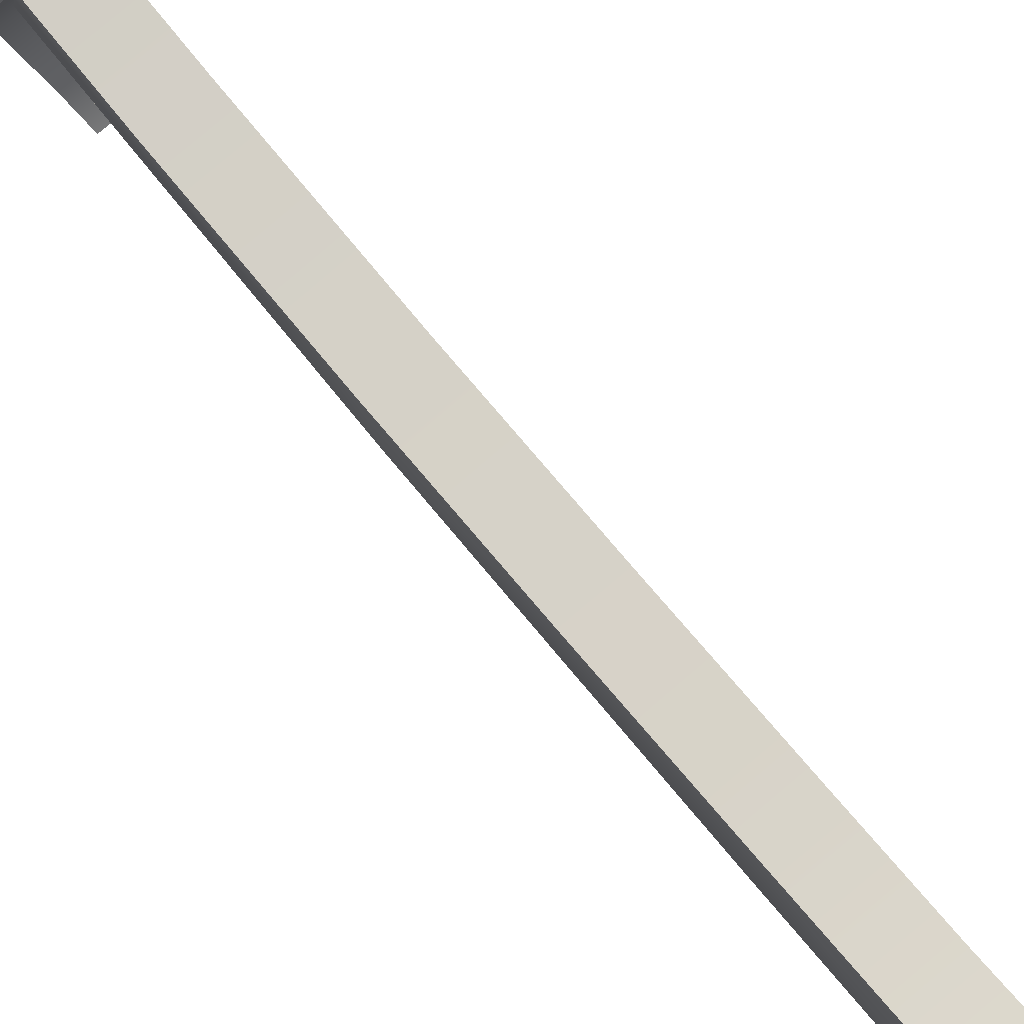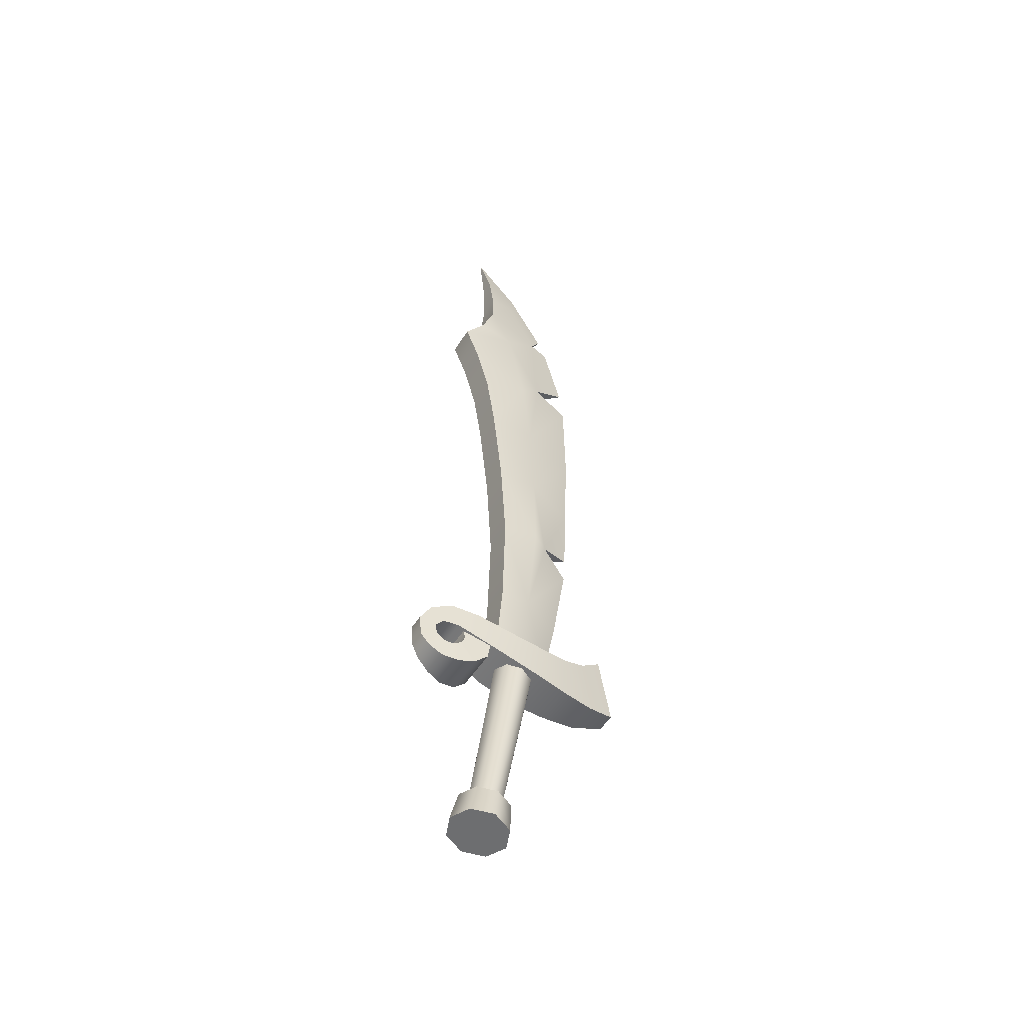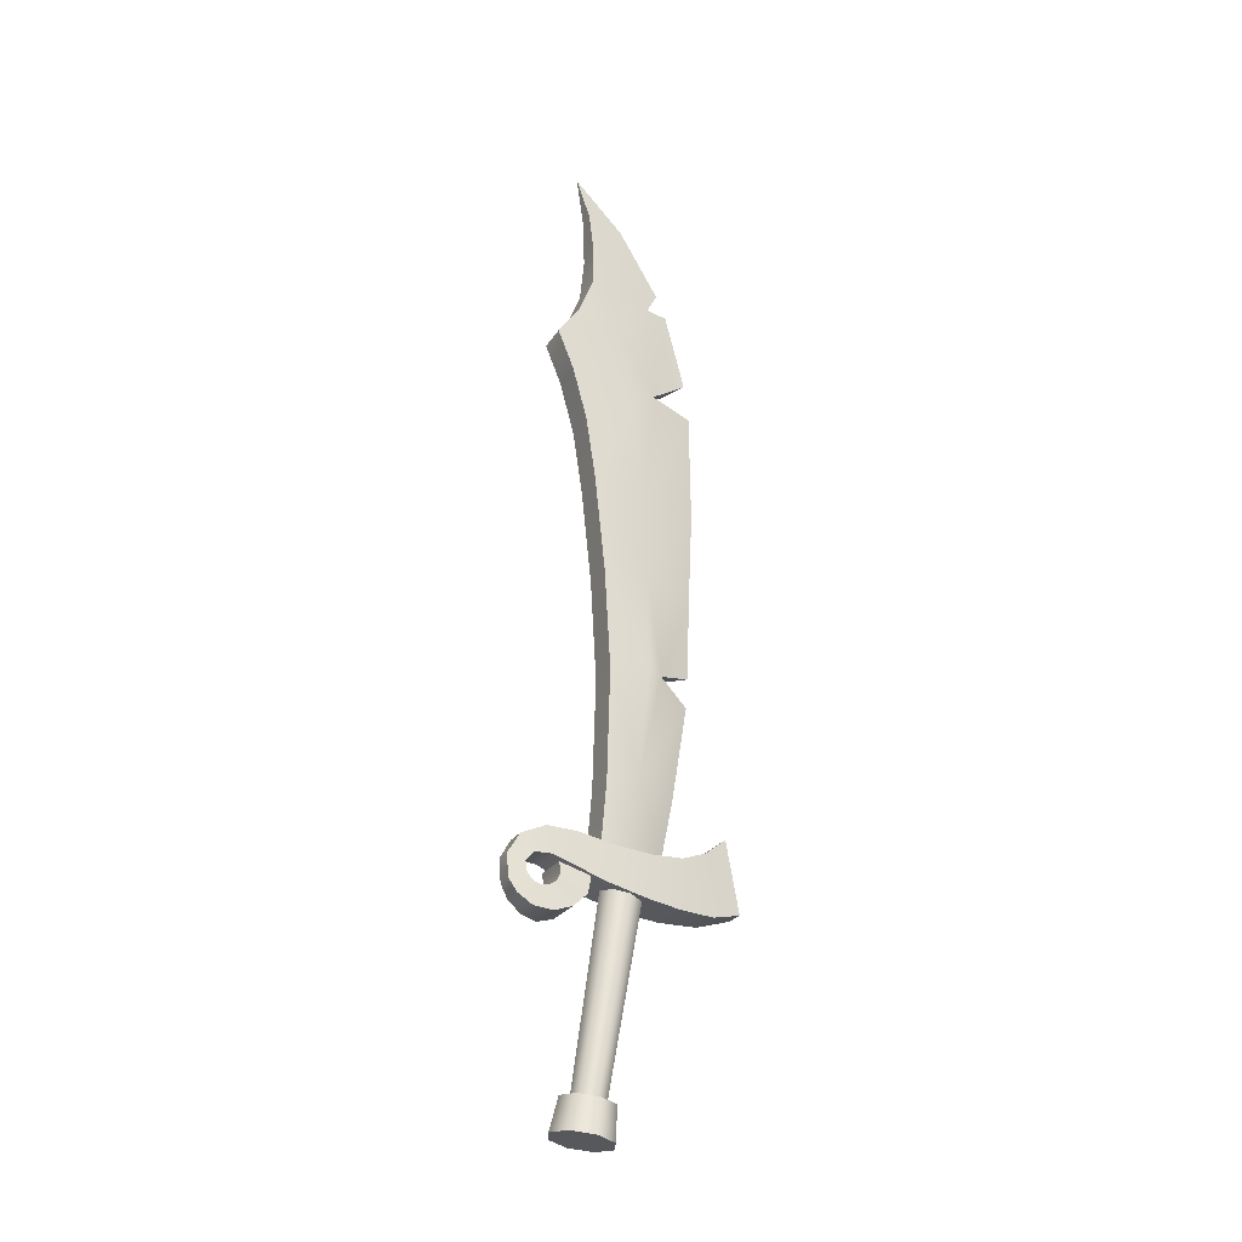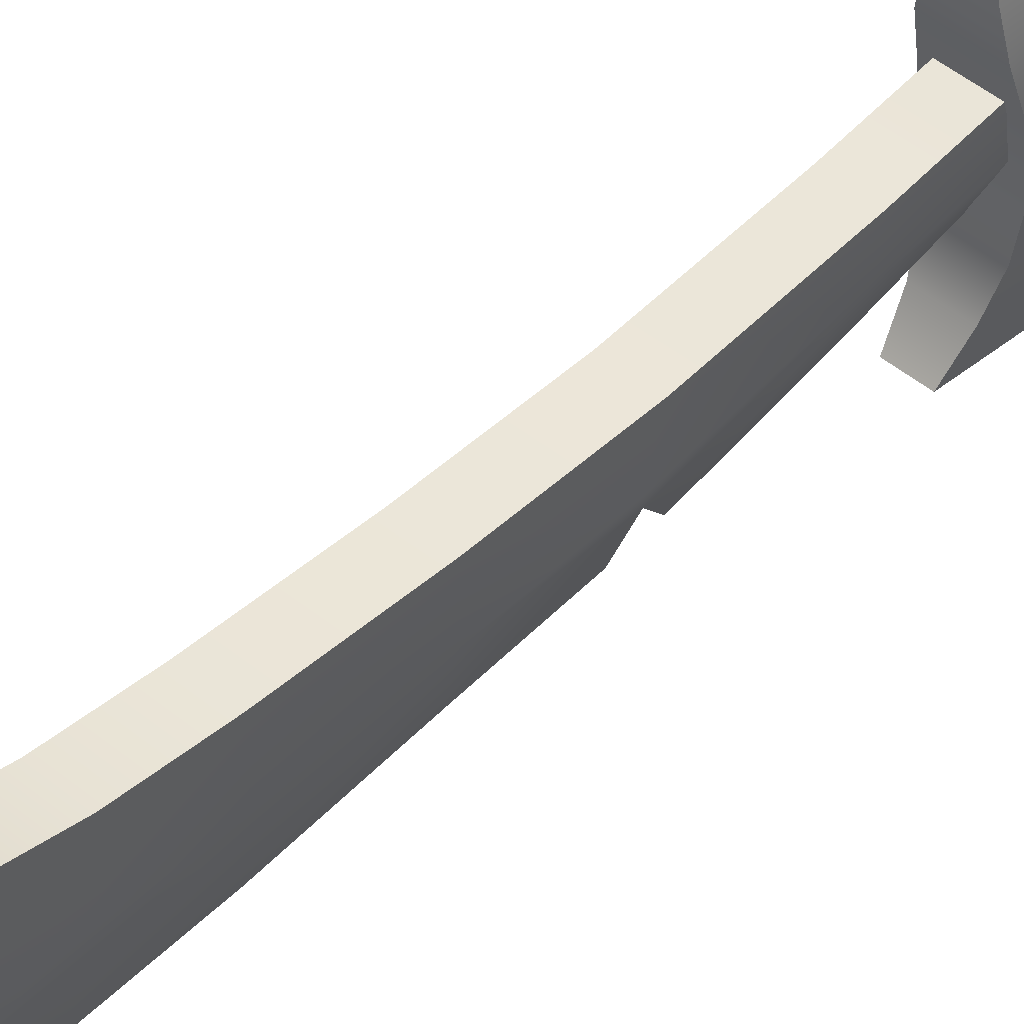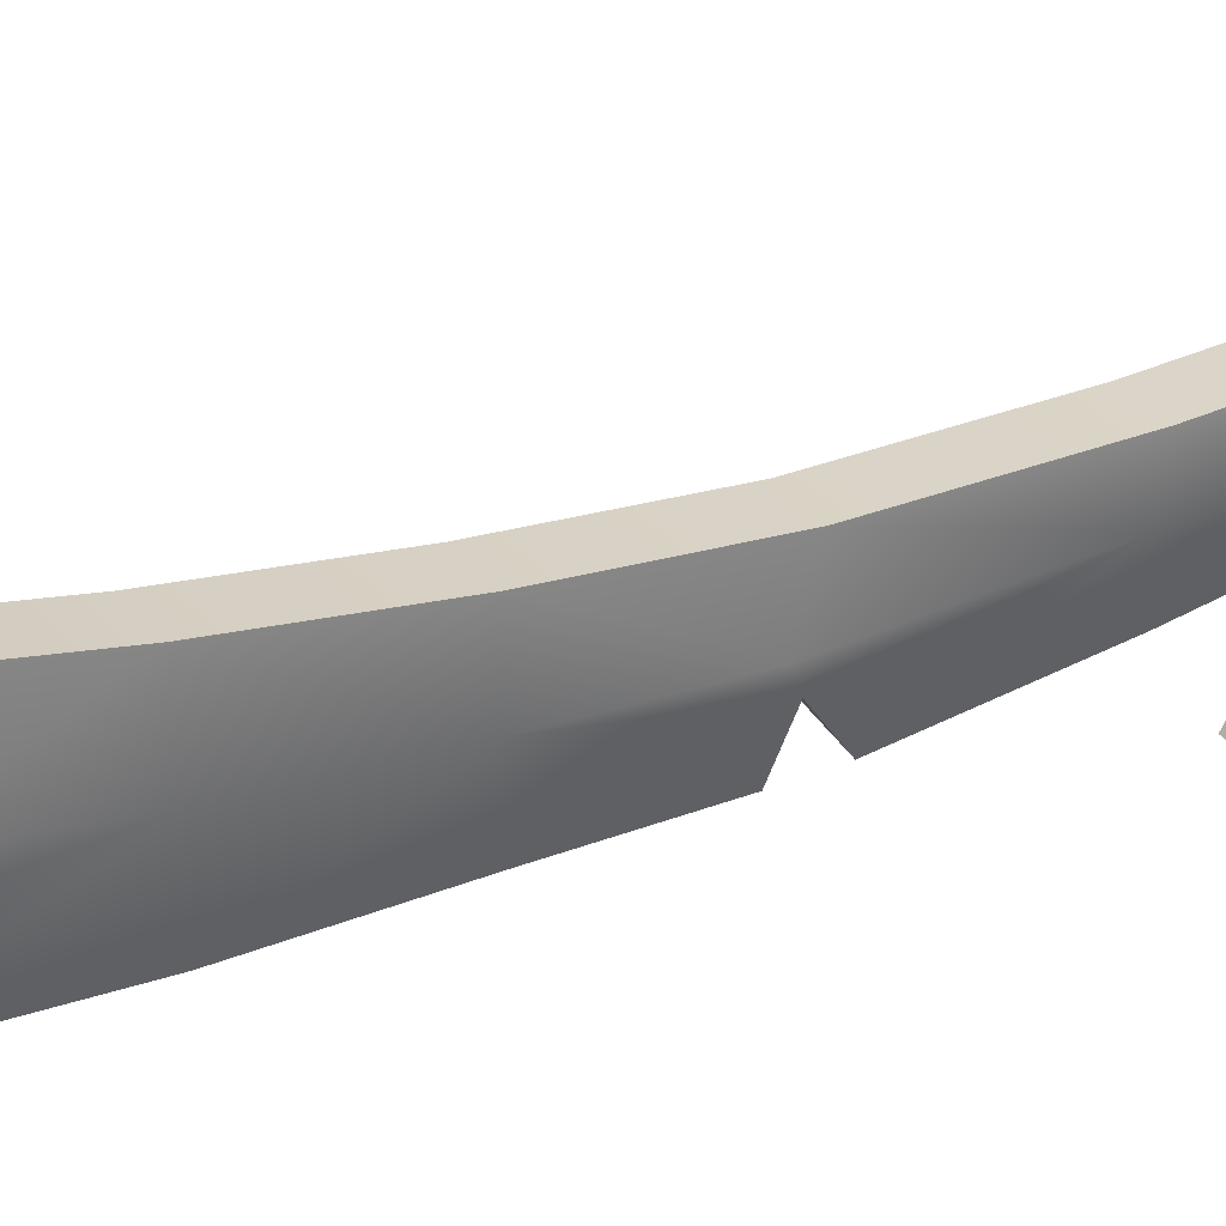
<metadata>
{"format":"obj","ext":"obj","renderer":"f3d","projection":"perspective","resolution":1024,"background":"white","views":[{"elev":79.5,"azim":-39.9,"up":"+Y"},{"elev":-50.9,"azim":-121.3,"up":"+Z"},{"elev":-25.6,"azim":-115.5,"up":"+Z"},{"elev":48.4,"azim":42.3,"up":"+Y"},{"elev":28.4,"azim":61.3,"up":"+Y"}]}
</metadata>
<code>
g cutlass
v 0.00991 -0.05457 0.3227
v -0.0004374 -0.08576 0.2992
v -0.01098 -0.05442 0.3219
v 0.00991 -0.05457 0.3227
v -0.01098 -0.05442 0.3219
v -0.000514 -0.08761 0.3295
v 0.009107 -0.04932 0.6309
v -0.0003382 -0.09342 0.62
v -0.009567 -0.04911 0.6307
v 0.009107 -0.04932 0.6309
v -0.009567 -0.04911 0.6307
v -0.0005507 -0.08851 0.6581
v 0.004806 -0.04501 0.7361
v -0.0007139 -0.06794 0.7358
v -0.005992 -0.04496 0.7361
v 0.004806 -0.04501 0.7361
v -0.005992 -0.04496 0.7361
v -0.0007528 -0.05763 0.7599
v 0.01565 -0.02206 0.1369
v 0.01539 0.004664 0.2065
v 0.01558 0.01057 0.1389
v 0.01541 -0.02789 0.2114
v -0.0002275 -0.05625 0.1347
v -0.0004226 -0.06984 0.2016
v -0.0004374 -0.08576 0.2992
v 0.01561 0.001306 0.3189
v 0.00991 -0.05457 0.3227
v 0.01547 -0.03903 0.3303
v 0.01591 0.007211 0.4202
v 0.01565 -0.03778 0.4212
v 0.01621 0.01773 0.5189
v -0.0005951 -0.09041 0.4091
v -0.000514 -0.08761 0.3295
v -0.0005103 -0.09483 0.5074
v 0.01578 -0.03388 0.5165
v -0.0003382 -0.09342 0.62
v 0.009107 -0.04932 0.6309
v 0.01578 -0.02417 0.6071
v 0.01627 0.02753 0.5831
v 0.01631 0.04235 0.637
v 0.01576 -0.004006 0.7008
v 0.01633 0.05862 0.6767
v 0.01618 0.03579 0.7098
v 0.01593 0.02188 0.7457
v 0.004806 -0.04501 0.7361
v -0.0007139 -0.06794 0.7358
v -0.0005507 -0.08851 0.6581
v 0.005249 -0.01037 0.7981
v 0.01167 0.01939 0.786
v -0.0007528 -0.05763 0.7599
v 0.007312 0.02284 0.8311
v -0.0009062 -0.01636 0.8278
v -0.00112 0.03424 0.8784
v -0.01651 0.004636 0.2063
v -0.01625 -0.02211 0.1367
v -0.01632 0.01052 0.1388
v -0.01649 -0.02792 0.2112
v -0.0002275 -0.05625 0.1347
v -0.0004226 -0.06984 0.2016
v -0.0004374 -0.08576 0.2992
v -0.01629 0.001352 0.3186
v -0.01098 -0.05442 0.3219
v -0.01643 -0.03899 0.3302
v -0.016 0.007301 0.42
v -0.01625 -0.03771 0.421
v -0.0157 0.01787 0.5188
v -0.0005951 -0.09041 0.4091
v -0.000514 -0.08761 0.3295
v -0.0005103 -0.09483 0.5074
v -0.01612 -0.03377 0.5164
v -0.0003382 -0.09342 0.62
v -0.009567 -0.04911 0.6307
v -0.01613 -0.024 0.607
v -0.01564 0.0277 0.5829
v -0.01559 0.04253 0.6368
v -0.01614 -0.003831 0.7007
v -0.01558 0.05881 0.6766
v -0.01572 0.03598 0.7096
v -0.01597 0.02205 0.7456
v -0.005992 -0.04496 0.7361
v -0.0007139 -0.06794 0.7358
v -0.0005507 -0.08851 0.6581
v -0.006752 -0.01037 0.798
v -0.01226 0.01951 0.7859
v -0.0007528 -0.05763 0.7599
v -0.008639 0.02293 0.831
v -0.0009062 -0.01636 0.8278
v -0.00112 0.03424 0.8784
v -0.01651 0.004636 0.2063
v -0.01632 0.01052 0.1388
v 0.01558 0.01057 0.1389
v 0.01539 0.004664 0.2065
v -0.01629 0.001352 0.3186
v 0.01561 0.001306 0.3189
v -0.016 0.007301 0.42
v 0.01591 0.007211 0.4202
v -0.0157 0.01787 0.5188
v 0.01621 0.01773 0.5189
v -0.01564 0.0277 0.5829
v 0.01627 0.02753 0.5831
v -0.01559 0.04253 0.6368
v 0.01631 0.04235 0.637
v -0.01558 0.05881 0.6766
v 0.01633 0.05862 0.6767
v 0.01618 0.03579 0.7098
v -0.01572 0.03598 0.7096
v 0.01593 0.02188 0.7457
v -0.01597 0.02205 0.7456
v 0.01167 0.01939 0.786
v -0.01226 0.01951 0.7859
v 0.007312 0.02284 0.8311
v -0.008639 0.02293 0.831
v -0.00112 0.03424 0.8784
v 0.01974 0.0505 0.1108
v 0.02407 0.02296 0.1097
v 0.01834 0.05176 0.1205
v 0.02305 0.02547 0.09339
v 0.01925 0.05379 0.1027
v 0.02182 0.03921 0.08035
v 0.01836 0.05977 0.09842
v 0.01909 0.0564 0.075
v 0.01655 0.067 0.09739
v 0.01457 0.07398 0.07838
v 0.01504 0.07449 0.1008
v 0.01103 0.08828 0.08918
v 0.01336 0.08 0.1079
v 0.00903 0.09587 0.1022
v 0.00825 0.09775 0.1248
v 0.0124 0.08142 0.1188
v 0.01103 0.08603 0.1444
v 0.01404 0.07324 0.1279
v 0.01632 0.06328 0.1533
v 0.0175 0.0572 0.1271
v 0.02107 0.03517 0.1504
v 0.02122 0.03586 0.1178
v 0.02497 0.0005395 0.1419
v 0.02499 0.007794 0.1064
v 0.02487 -0.03601 0.1381
v 0.02543 -0.02929 0.09669
v 0.02232 -0.06606 0.09131
v 0.02076 -0.06956 0.1406
v 0.01772 -0.1023 0.09025
v 0.01646 -0.09564 0.1505
v 0.01102 -0.1332 0.0982
v 0.01293 -0.1186 0.1683
v -0.02384 0.02288 0.1095
v -0.01962 0.05044 0.1106
v -0.01825 0.0517 0.1203
v -0.02265 0.02539 0.09318
v -0.01901 0.05373 0.1026
v -0.02134 0.03915 0.08016
v -0.01797 0.05971 0.09826
v -0.01851 0.05634 0.07483
v -0.0162 0.06695 0.09724
v -0.01405 0.07393 0.07825
v -0.01108 0.08821 0.0891
v -0.01476 0.07445 0.1006
v -0.01337 0.07996 0.1078
v -0.008946 0.09581 0.1021
v -0.00845 0.09772 0.1248
v -0.01258 0.08138 0.1187
v -0.01138 0.08599 0.1443
v -0.01411 0.07319 0.1278
v -0.01657 0.06323 0.1531
v -0.01736 0.05714 0.1269
v -0.02106 0.0351 0.1502
v -0.02086 0.03579 0.1176
v -0.0247 0.0004626 0.1416
v -0.02451 0.007717 0.1062
v -0.02485 -0.03608 0.1379
v -0.02505 -0.02937 0.09646
v -0.02154 -0.06613 0.09111
v -0.02053 -0.06962 0.1404
v -0.01654 -0.1023 0.09009
v -0.01607 -0.09569 0.1503
v -0.009725 -0.1332 0.0981
v -0.0123 -0.1186 0.1681
v 0.01834 0.05176 0.1205
v 0.02407 0.02296 0.1097
v -0.02384 0.02288 0.1095
v -0.01825 0.0517 0.1203
v -0.01825 0.0517 0.1203
v 0.01974 0.0505 0.1108
v 0.01834 0.05176 0.1205
v -0.01962 0.05044 0.1106
v 0.01925 0.05379 0.1027
v -0.01901 0.05373 0.1026
v 0.01836 0.05977 0.09842
v -0.01797 0.05971 0.09826
v 0.01655 0.067 0.09739
v -0.0162 0.06695 0.09724
v 0.01504 0.07449 0.1008
v -0.01476 0.07445 0.1006
v 0.01336 0.08 0.1079
v -0.01337 0.07996 0.1078
v 0.0124 0.08142 0.1188
v -0.01258 0.08138 0.1187
v 0.01404 0.07324 0.1279
v -0.01411 0.07319 0.1278
v 0.0175 0.0572 0.1271
v -0.01736 0.05714 0.1269
v 0.02122 0.03586 0.1178
v -0.02086 0.03579 0.1176
v 0.02499 0.007794 0.1064
v -0.02451 0.007717 0.1062
v 0.02543 -0.02929 0.09669
v -0.02505 -0.02937 0.09646
v 0.02232 -0.06606 0.09131
v -0.02154 -0.06613 0.09111
v 0.01772 -0.1023 0.09025
v -0.01654 -0.1023 0.09009
v 0.01102 -0.1332 0.0982
v -0.009725 -0.1332 0.0981
v -0.009725 -0.1332 0.0981
v -0.0123 -0.1186 0.1681
v 0.01293 -0.1186 0.1683
v 0.01102 -0.1332 0.0982
v -0.0123 -0.1186 0.1681
v 0.01646 -0.09564 0.1505
v 0.01293 -0.1186 0.1683
v -0.01607 -0.09569 0.1503
v 0.02076 -0.06956 0.1406
v -0.02053 -0.06962 0.1404
v 0.02487 -0.03601 0.1381
v -0.02485 -0.03608 0.1379
v 0.02497 0.0005395 0.1419
v -0.0247 0.0004626 0.1416
v 0.02107 0.03517 0.1504
v -0.02106 0.0351 0.1502
v 0.01632 0.06328 0.1533
v -0.01657 0.06323 0.1531
v 0.01103 0.08603 0.1444
v -0.01138 0.08599 0.1443
v 0.00825 0.09775 0.1248
v -0.00845 0.09772 0.1248
v 0.00903 0.09587 0.1022
v -0.008946 0.09581 0.1021
v 0.01103 0.08828 0.08918
v -0.01108 0.08821 0.0891
v 0.01457 0.07398 0.07838
v -0.01405 0.07393 0.07825
v 0.01909 0.0564 0.075
v -0.01851 0.05634 0.07483
v 0.02182 0.03921 0.08035
v -0.02134 0.03915 0.08016
v 0.02305 0.02547 0.09339
v -0.02265 0.02539 0.09318
v 0.02407 0.02296 0.1097
v -0.02384 0.02288 0.1095
v 0.01772 0.01475 -0.09227
v 0.02159 -0.01751 0.1051
v 0.01531 -0.00261 0.1075
v 0.01262 0.02683 -0.09037
v 0.0001983 0.00354 0.1084
v 0.0003682 0.03182 -0.08963
v -0.01488 -0.002657 0.1073
v -0.01186 0.02679 -0.09049
v -0.0211 -0.01757 0.1049
v -0.0169 0.0147 -0.09243
v -0.01481 -0.03247 0.1026
v -0.0118 0.002618 -0.09433
v 0.0004466 -0.002369 -0.09507
v 0.0002945 -0.03862 0.1017
v 0.01537 -0.03242 0.1027
v 0.01267 0.002657 -0.09422
v 0.02159 -0.01751 0.1051
v 0.01772 0.01475 -0.09227
v -0.03048 0.01917 -0.1181
v -0.02133 -0.002504 -0.1215
v 0.0006455 -0.01145 -0.1228
v 0.0005754 0.01922 -0.1179
v -0.02143 0.04087 -0.1146
v 0.0005053 0.04989 -0.1131
v 0.02248 0.04094 -0.1144
v 0.03163 0.01927 -0.1178
v 0.02258 -0.002434 -0.1213
v -0.02133 -0.002504 -0.1215
v -0.03048 0.01917 -0.1181
v -0.02688 0.01396 -0.08526
v -0.01883 -0.005102 -0.08825
v 0.0006455 -0.01145 -0.1228
v 0.0004956 -0.01297 -0.08942
v 0.02258 -0.002434 -0.1213
v 0.01979 -0.005041 -0.08808
v 0.03163 0.01927 -0.1178
v 0.02774 0.01404 -0.08501
v 0.02248 0.04094 -0.1144
v 0.0197 0.0331 -0.08201
v 0.0005053 0.04989 -0.1131
v 0.000372 0.04097 -0.08084
v -0.02143 0.04087 -0.1146
v -0.01892 0.03304 -0.08219
v -0.03048 0.01917 -0.1181
v -0.02688 0.01396 -0.08526
v 0.000372 0.04097 -0.08084
v 0.0197 0.0331 -0.08201
v 0.02774 0.01404 -0.08501
v 0.0004332 0.014 -0.08513
v -0.01892 0.03304 -0.08219
v -0.02688 0.01396 -0.08526
v -0.01883 -0.005102 -0.08825
v 0.0004956 -0.01297 -0.08942
v 0.01979 -0.005041 -0.08808
g cutlass_0
f 3 2 1
f 6 5 4
f 9 8 7
f 12 11 10
f 15 14 13
f 18 17 16
f 21 20 19
f 20 22 19
f 19 22 23
f 22 24 23
f 24 22 25
f 22 20 26
f 22 27 25
f 28 22 26
f 22 28 27
f 28 26 29
f 30 28 29
f 28 30 27
f 30 29 31
f 30 32 27
f 32 33 27
f 34 32 30
f 35 34 30
f 35 30 31
f 34 35 36
f 35 37 36
f 38 35 31
f 35 38 37
f 39 38 31
f 38 39 40
f 41 38 40
f 38 41 37
f 41 40 42
f 43 41 42
f 43 44 41
f 41 45 37
f 45 41 44
f 45 46 37
f 46 47 37
f 48 45 44
f 49 48 44
f 45 48 50
f 49 51 48
f 48 52 50
f 48 51 52
f 51 53 52
f 56 55 54
f 55 57 54
f 55 58 57
f 58 59 57
f 57 59 60
f 61 54 57
f 62 57 60
f 63 61 57
f 57 62 63
f 64 61 63
f 65 64 63
f 65 63 62
f 66 64 65
f 65 62 67
f 62 68 67
f 65 67 69
f 70 65 69
f 70 66 65
f 70 69 71
f 72 70 71
f 66 70 73
f 73 70 72
f 74 66 73
f 75 74 73
f 76 75 73
f 76 73 72
f 77 75 76
f 78 77 76
f 79 78 76
f 80 76 72
f 80 79 76
f 80 72 81
f 72 82 81
f 80 83 79
f 83 84 79
f 80 85 83
f 83 86 84
f 85 87 83
f 83 87 86
f 87 88 86
f 91 90 89
f 92 91 89
f 92 89 93
f 94 92 93
f 94 93 95
f 96 94 95
f 96 95 97
f 98 96 97
f 98 97 99
f 100 98 99
f 100 99 101
f 102 100 101
f 102 101 103
f 104 102 103
f 105 104 103
f 106 105 103
f 107 105 106
f 108 107 106
f 107 108 109
f 108 110 109
f 109 110 111
f 110 112 111
f 112 113 111
f 116 115 114
f 115 117 114
f 114 117 118
f 117 119 118
f 118 119 120
f 119 121 120
f 120 121 122
f 121 123 122
f 122 123 124
f 123 125 124
f 126 124 125
f 127 126 125
f 127 128 126
f 128 129 126
f 128 130 129
f 130 131 129
f 130 132 131
f 132 133 131
f 132 134 133
f 134 135 133
f 134 136 135
f 136 137 135
f 136 138 137
f 138 139 137
f 139 138 140
f 138 141 140
f 140 141 142
f 141 143 142
f 142 143 144
f 143 145 144
f 148 147 146
f 147 149 146
f 147 150 149
f 150 151 149
f 150 152 151
f 152 153 151
f 152 154 153
f 154 155 153
f 156 155 154
f 157 156 154
f 157 158 156
f 158 159 156
f 160 159 158
f 161 160 158
f 162 160 161
f 163 162 161
f 164 162 163
f 165 164 163
f 166 164 165
f 167 166 165
f 168 166 167
f 169 168 167
f 170 168 169
f 171 170 169
f 170 171 172
f 173 170 172
f 173 172 174
f 175 173 174
f 174 176 175
f 176 177 175
f 180 179 178
f 181 180 178
f 184 183 182
f 183 185 182
f 183 186 185
f 186 187 185
f 186 188 187
f 188 189 187
f 188 190 189
f 190 191 189
f 190 192 191
f 192 193 191
f 192 194 193
f 194 195 193
f 194 196 195
f 196 197 195
f 196 198 197
f 198 199 197
f 198 200 199
f 200 201 199
f 200 202 201
f 202 203 201
f 202 204 203
f 204 205 203
f 204 206 205
f 206 207 205
f 206 208 207
f 208 209 207
f 208 210 209
f 210 211 209
f 210 212 211
f 212 213 211
f 216 215 214
f 217 216 214
f 220 219 218
f 219 221 218
f 219 222 221
f 222 223 221
f 222 224 223
f 224 225 223
f 224 226 225
f 226 227 225
f 226 228 227
f 228 229 227
f 228 230 229
f 230 231 229
f 230 232 231
f 232 233 231
f 232 234 233
f 234 235 233
f 234 236 235
f 236 237 235
f 237 236 238
f 239 237 238
f 238 240 239
f 240 241 239
f 240 242 241
f 242 243 241
f 242 244 243
f 244 245 243
f 244 246 245
f 246 247 245
f 246 248 247
f 248 249 247
f 252 251 250
f 253 252 250
f 254 252 253
f 255 254 253
f 256 254 255
f 257 256 255
f 258 256 257
f 259 258 257
f 260 258 259
f 261 260 259
f 260 261 262
f 263 260 262
f 264 263 262
f 265 264 262
f 266 264 265
f 267 266 265
f 270 269 268
f 271 270 268
f 271 268 272
f 273 271 272
f 273 274 271
f 274 275 271
f 270 271 275
f 276 270 275
f 279 278 277
f 280 279 277
f 280 277 281
f 282 280 281
f 282 281 283
f 284 282 283
f 284 283 285
f 286 284 285
f 286 285 287
f 288 286 287
f 288 287 289
f 290 288 289
f 290 289 291
f 292 290 291
f 292 291 293
f 294 292 293
f 297 296 295
f 298 297 295
f 298 295 299
f 300 298 299
f 300 301 298
f 301 302 298
f 297 298 302
f 303 297 302

</code>
